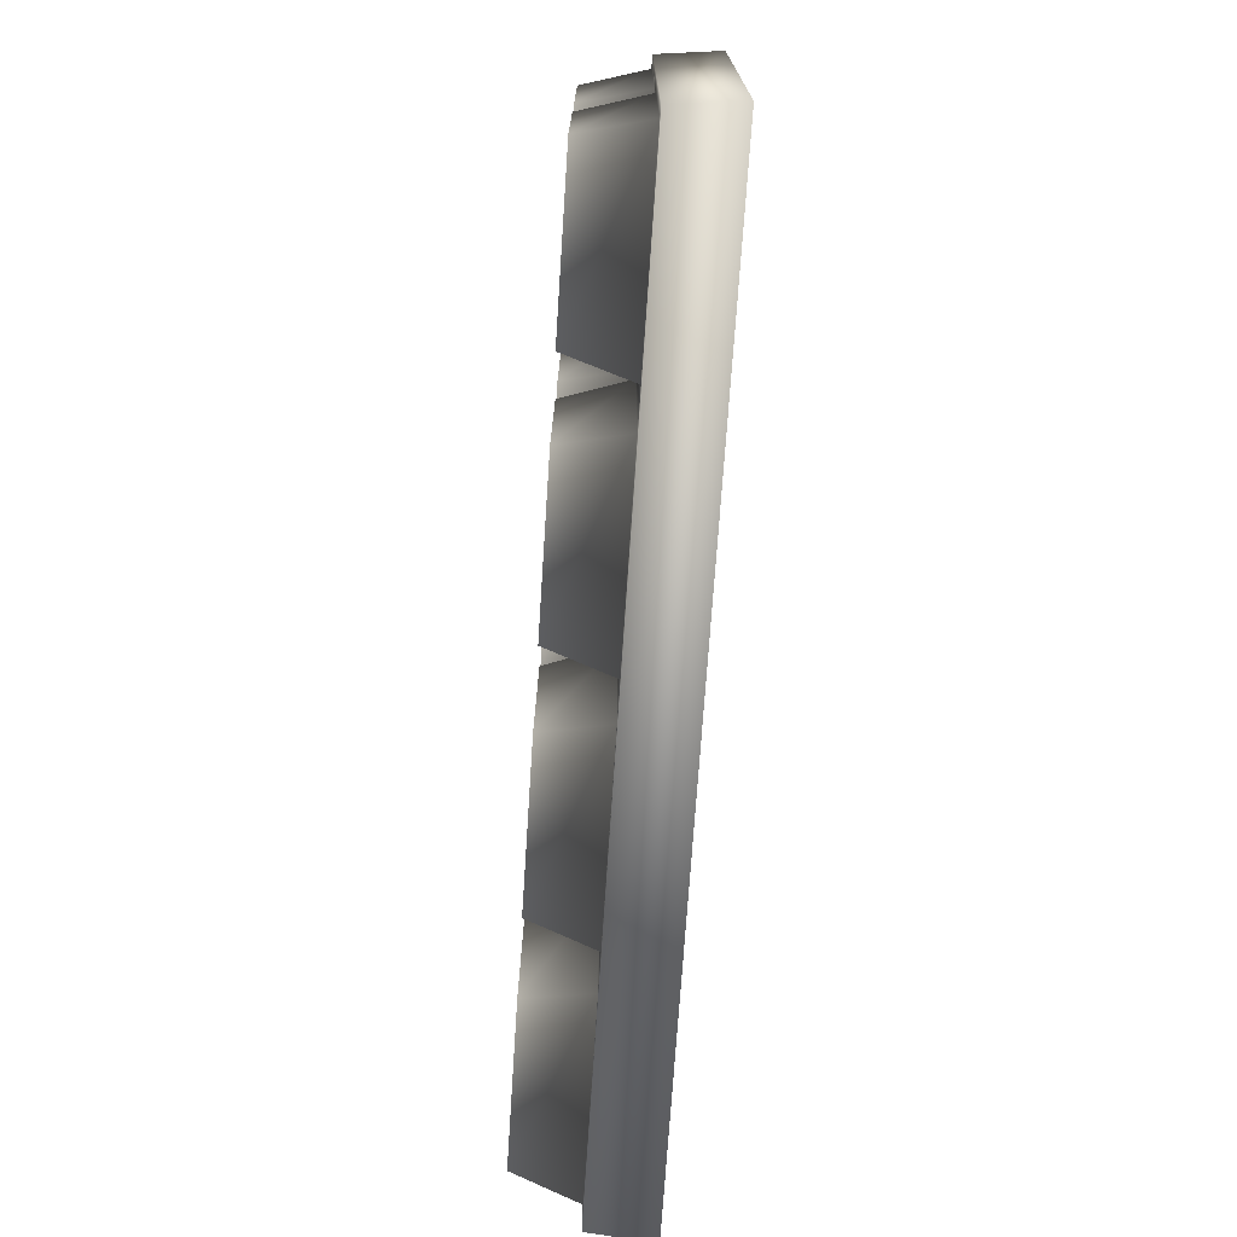
<metadata>
{"format":"obj","ext":"obj","renderer":"f3d","projection":"perspective","resolution":1024,"background":"white","views":[{"elev":-72.2,"azim":86.2,"up":"+Y"}]}
</metadata>
<code>
v 54.62 -26.39 8
v 54.62 -26.39 7.857
v 54.49 -27.17 7.857
v 55.21 -27.3 8
v 55.21 -26.39 8
v 55.21 -27.02 7.857
v 55.08 -26.39 7.857
v 55.21 -26.39 7.857
v 55.07 -27.37 7.857
v 54.81 -27.32 7.858
v 54.62 -27.37 7.857
v 54.49 -26.39 7.857
v 56.23 -27.12 7.857
v 56.36 -26.39 7.857
v 56.21 -26.39 7.857
v 56.34 -27.12 7.857
v 56.21 -26.39 8
v 55.4 -26.39 8
v 55.53 -27.39 7.857
v 55.53 -27.04 8
v 55.53 -27.39 8
v 55.99 -26.43 7.857
v 55.83 -26.88 8
v 55.53 -26.91 8
v 55.53 -26.96 7.857
v 55.53 -26.51 8
v 55.54 -26.48 7.857
v 55.4 -26.39 7.857
v 55.4 -27.39 7.857
v 55.87 -27 7.857
v 55.89 -26.87 7.857
v 56.22 -27.35 8
v 56.28 -27.32 7.857
v 56.35 -27.39 8
v 52.79 -26.39 8
v 52.64 -26.39 7.857
v 52.66 -27.12 7.857
v 52.77 -27.12 7.857
v 52.77 -27.12 8
v 52.79 -26.39 7.857
v 51.5 -27.37 7.857
v 51.64 -27.02 7.857
v 51.51 -26.39 7.857
v 51.05 -27.37 7.857
v 51.64 -26.39 7.857
v 50.92 -27.17 7.857
v 50.92 -26.39 7.857
v 50.92 -26.39 8
v 51.05 -26.39 7.857
v 51.24 -27.32 7.858
v 51.5 -27.2 8
v 52.78 -27.39 8
v 52.71 -27.32 7.857
v 52.42 -26.43 7.857
v 51.83 -26.39 7.857
v 51.83 -27.39 7.857
v 51.96 -26.96 7.857
v 51.97 -26.48 7.857
v 52.32 -26.87 7.857
v 52.26 -26.88 8
v 52.44 -26.86 8
v 52.3 -27 7.857
v 52.29 -26.53 8
v 51.96 -27.04 8
v 51.96 -27.39 7.857
v 51.83 -27.39 8
v 47.97 -27.37 7.857
v 47.52 -27.37 7.857
v 48.1 -26.39 7.857
v 48.1 -27.02 7.857
v 47.97 -26.39 8
v 47.38 -27.17 7.857
v 47.97 -26.39 7.857
v 47.7 -27.32 7.858
v 47.38 -26.39 7.857
v 47.51 -26.39 7.857
v 49.25 -26.39 8
v 49.25 -26.39 7.857
v 49.23 -27.12 7.857
v 49.12 -27.12 7.857
v 49.1 -26.39 7.857
v 48.29 -27.39 7.857
v 48.43 -27.39 7.857
v 48.29 -27.39 8
v 48.43 -27.39 8
v 48.76 -27 7.857
v 48.9 -26.86 8
v 48.82 -26.41 8
v 48.79 -26.87 7.857
v 48.73 -26.88 8
v 48.43 -26.96 7.857
v 48.43 -26.48 7.857
v 48.29 -26.39 7.857
v 48.73 -26.4 7.857
v 48.93 -26.63 7.857
v 49.18 -27.32 7.857
v 49.25 -27.39 8
v 45.65 -26.39 8
v 45.52 -27.12 8
v 45.5 -26.39 8
v 45.63 -27.12 8
v 45.52 -27.12 7.857
v 45.63 -27.12 7.857
v 45.65 -26.39 7.857
v 45.5 -26.39 7.857
v 44.5 -27.02 7.857
v 44.5 -26.39 7.857
v 44.36 -27.37 7.857
v 43.78 -27.17 7.857
v 44.37 -26.39 8
v 44.37 -26.39 7.857
v 44.5 -26.39 8
v 44.5 -27.3 8
v 43.78 -26.39 8
v 43.78 -26.39 7.857
v 43.91 -26.39 7.857
v 43.91 -27.37 7.857
v 43.91 -27.29 8
v 44.1 -27.32 7.858
v 44.36 -27.2 8
v 45.57 -27.32 7.857
v 45.16 -27 7.857
v 44.69 -26.39 7.857
v 44.69 -27.39 7.857
v 44.82 -26.96 7.857
v 44.83 -26.48 7.857
v 45.12 -26.88 8
v 45.18 -26.87 7.857
v 45.28 -26.43 7.857
v 45.3 -26.86 8
v 44.82 -26.51 8
v 44.82 -27.04 8
v 44.82 -27.39 7.857
v 51.05 -22.82 7.857
v 50.92 -22.82 7.857
v 51.64 -23.45 7.857
v 51.64 -22.82 7.857
v 51.51 -22.82 7.857
v 51.5 -23.8 7.857
v 51.51 -22.82 8
v 51.24 -23.75 7.858
v 50.92 -23.6 7.857
v 51.05 -23.8 7.857
v 52.66 -23.55 7.857
v 52.77 -23.55 8
v 52.79 -22.82 7.857
v 52.66 -23.55 8
v 52.77 -23.55 7.857
v 52.64 -22.82 8
v 52.64 -22.82 7.857
v 51.96 -23.82 7.857
v 52.29 -22.96 8
v 51.96 -22.94 8
v 51.97 -22.91 7.857
v 52.42 -22.86 7.857
v 51.83 -22.82 7.857
v 52.32 -23.3 7.857
v 51.96 -23.34 8
v 52.3 -23.43 7.857
v 51.83 -23.82 7.857
v 51.96 -23.39 7.857
v 52.78 -23.82 8
v 52.78 -23.68 8
v 52.71 -23.75 7.857
v 49.22 -22.82 8
v 49.07 -22.82 8
v 49.2 -23.55 7.857
v 49.09 -23.55 7.857
v 49.22 -22.82 7.857
v 49.07 -22.82 7.857
v 48.07 -23.45 7.857
v 47.48 -23.8 7.857
v 47.35 -22.82 7.857
v 47.93 -23.8 7.857
v 47.94 -22.82 7.857
v 48.07 -22.82 7.857
v 47.35 -23.6 7.857
v 47.35 -22.82 8
v 47.48 -22.82 7.857
v 47.48 -23.72 8
v 47.67 -23.75 7.858
v 49.21 -23.82 8
v 49.21 -23.68 8
v 49.14 -23.75 7.857
v 48.73 -23.43 7.857
v 48.85 -22.86 7.857
v 48.4 -22.91 7.857
v 48.39 -22.94 8
v 48.75 -23.3 7.857
v 48.39 -23.34 8
v 48.26 -22.82 7.857
v 48.79 -22.84 8
v 48.39 -23.47 8
v 48.39 -23.39 7.857
v 48.26 -23.82 8
v 48.39 -23.82 7.857
v 48.26 -23.82 7.857
v 44.36 -23.8 7.857
v 43.91 -22.82 8
v 43.91 -22.82 7.857
v 43.78 -23.6 7.857
v 43.78 -22.82 7.857
v 43.78 -23.76 8
v 44.5 -23.73 8
v 44.5 -23.45 7.857
v 44.5 -22.82 7.857
v 44.37 -22.82 7.857
v 44.1 -23.75 7.858
v 43.91 -23.8 7.857
v 45.65 -22.82 7.857
v 45.63 -23.55 7.857
v 45.52 -23.55 8
v 45.52 -23.55 7.857
v 45.65 -22.82 8
v 45.5 -22.82 7.857
v 44.69 -23.82 8
v 44.82 -23.82 7.857
v 44.82 -23.47 8
v 44.82 -22.94 8
v 45.16 -23.43 7.857
v 45.3 -23.29 8
v 45.12 -22.83 7.857
v 45.22 -22.84 8
v 45.18 -23.3 7.857
v 44.69 -23.82 7.857
v 44.82 -23.39 7.857
v 44.69 -22.82 7.857
v 44.83 -22.91 7.857
v 45.33 -23.06 7.857
v 45.57 -23.75 7.857
v 45.64 -23.82 8
v 56.21 -22.82 7.857
v 56.21 -22.82 8
v 56.36 -22.82 8
v 56.36 -22.82 7.857
v 56.34 -23.55 7.857
v 56.23 -23.55 7.857
v 54.49 -23.6 7.857
v 55.21 -23.45 7.857
v 55.21 -22.82 7.857
v 55.07 -23.8 7.857
v 54.81 -23.75 7.858
v 54.62 -23.8 7.857
v 55.08 -22.82 7.857
v 55.21 -22.82 8
v 54.49 -22.82 7.857
v 54.62 -22.82 7.857
v 56.35 -23.82 8
v 56.28 -23.75 7.857
v 55.87 -23.43 7.857
v 56.04 -23.06 7.857
v 55.83 -22.83 7.857
v 55.4 -22.82 7.857
v 55.53 -23.82 7.857
v 55.53 -22.94 8
v 55.54 -22.91 7.857
v 55.89 -23.3 7.857
v 55.53 -23.39 7.857
v 55.4 -23.82 7.857
v 55.86 -26.53 8
v 51.83 -26.39 8
v 50.55 -25.73 8
v 51.51 -26.39 8
v 51.64 -26.39 8
v 50.92 -27.33 8
v 51.64 -27.3 8
v 52.66 -27.12 8
v 52.78 -27.25 8
v 52.64 -26.39 8
v 53.02 -25.73 8
v 52.36 -26.41 8
v 52.65 -27.35 8
v 51.96 -27.39 8
v 51.05 -26.39 8
v 51.05 -27.29 8
v 48.43 -26.91 8
v 48.43 -26.51 8
v 48.76 -26.53 8
v 45.88 -28.19 8
v 45.64 -27.39 8
v 45.64 -27.25 8
v 45.22 -26.41 8
v 45.88 -25.73 8
v 44.69 -26.39 8
v 44.69 -27.39 8
v 43.41 -28.19 8
v 43.78 -27.33 8
v 43.91 -26.39 8
v 45.51 -27.35 8
v 44.82 -27.39 8
v 52.26 -23.31 8
v 47.48 -22.82 8
v 47.35 -23.76 8
v 48.07 -23.73 8
v 49.45 -22.16 8
v 49.2 -23.55 8
v 48.87 -23.29 8
v 49.08 -23.78 8
v 48.39 -23.82 8
v 48.26 -22.82 8
v 48.07 -22.82 8
v 49.09 -23.55 8
v 47.94 -22.82 8
v 47.93 -23.63 8
v 45.12 -23.31 8
v 44.82 -23.34 8
v 45.15 -22.96 8
v 56.34 -23.55 8
v 55.93 -22.84 8
v 56.59 -22.16 8
v 54.12 -22.16 8
v 55.4 -22.82 8
v 54.49 -23.76 8
v 54.49 -22.82 8
v 54.62 -22.82 8
v 55.08 -22.82 8
v 55.07 -23.63 8
v 54.62 -23.72 8
v 55.21 -23.73 8
v 55.4 -23.82 8
v 55.53 -23.82 8
v 56.23 -23.55 8
v 56.01 -23.29 8
v 55.53 -23.47 8
v 56.35 -23.68 8
v 56.22 -23.78 8
v 56.59 -28.19 8
v 54.62 -27.29 8
v 55.07 -27.2 8
v 55.08 -26.39 8
v 54.49 -26.39 8
v 54.12 -25.73 8
v 55.93 -26.41 8
v 56.36 -26.39 8
v 56.34 -27.12 8
v 55.4 -27.39 8
v 54.12 -28.19 8
v 54.49 -27.33 8
v 56.01 -26.86 8
v 56.23 -27.12 8
v 56.59 -25.73 8
v 56.35 -27.25 8
v 53.28 -25.46 7.001
v 53.02 -28.19 8
v 50.29 -28.46 7.001
v 50.55 -28.19 8
v 51.96 -26.91 8
v 51.96 -26.51 8
v 46.98 -28.19 8
v 46.98 -25.73 8
v 49.45 -25.73 8
v 47.97 -27.2 8
v 47.51 -27.29 8
v 47.51 -26.39 8
v 47.38 -26.39 8
v 48.29 -26.39 8
v 49.23 -27.12 8
v 49.25 -27.25 8
v 49.11 -27.35 8
v 48.1 -26.39 8
v 48.1 -27.3 8
v 47.39 -27.33 8
v 49.1 -26.39 8
v 49.12 -27.12 8
v 48.43 -27.04 8
v 49.45 -28.19 8
v 43.15 -28.46 7.001
v 43.15 -25.46 7.001
v 43.41 -25.73 8
v 44.82 -26.91 8
v 45.15 -26.53 8
v 53.28 -24.89 7.001
v 50.29 -24.89 7.001
v 50.29 -21.89 7.001
v 51.5 -23.63 8
v 51.05 -23.72 8
v 51.05 -22.82 8
v 50.92 -22.82 8
v 50.55 -22.16 8
v 51.64 -22.82 8
v 51.83 -22.82 8
v 52.36 -22.84 8
v 52.79 -22.82 8
v 53.02 -22.16 8
v 53.02 -24.62 8
v 52.65 -23.78 8
v 51.83 -23.82 8
v 51.64 -23.73 8
v 50.92 -23.76 8
v 52.44 -23.29 8
v 51.96 -23.47 8
v 51.96 -23.82 8
v 50.55 -24.62 8
v 49.45 -24.62 8
v 46.98 -24.62 8
v 46.72 -24.89 7.001
v 46.98 -22.16 8
v 46.72 -21.89 7.001
v 48.69 -23.31 8
v 48.72 -22.96 8
v 45.88 -22.16 8
v 43.15 -21.89 7.001
v 46.14 -21.89 7.001
v 46.14 -24.89 7.001
v 43.41 -22.16 8
v 43.91 -23.72 8
v 44.36 -23.63 8
v 44.37 -22.82 8
v 43.78 -22.82 8
v 45.5 -22.82 8
v 45.51 -23.78 8
v 44.5 -22.82 8
v 43.41 -24.62 8
v 45.63 -23.55 8
v 44.69 -22.82 8
v 44.82 -23.82 8
v 45.88 -24.62 8
v 45.64 -23.68 8
v 56.85 -21.89 7.001
v 56.59 -24.62 8
v 54.12 -24.62 8
v 53.86 -24.89 7.001
v 55.53 -23.34 8
v 55.83 -23.31 8
v 55.86 -22.96 8
v 57.03 -21.71 7.001
v 56.85 -24.89 7.001
v 53.86 -21.89 7.001
v 49.71 -24.89 7.001
v 42.96 -21.71 7.001
v 53.86 -25.46 7.001
v 50.29 -25.46 7.001
v 49.71 -25.46 7.001
v 46.72 -28.46 7.001
v 43.15 -24.89 7.001
v 46.14 -25.46 7.001
v 46.72 -25.46 7.001
v 42.86 -21.6 6.001
v 49.71 -21.89 7.001
v 57.14 -21.6 6.001
v 57.03 -28.8 7.001
v 56.85 -25.46 7.001
v 53.28 -21.89 7.001
v 46.14 -28.46 7.001
v 53.86 -28.46 7.001
v 53.28 -28.46 7.001
v 56.85 -28.46 7.001
v 49.71 -28.46 7.001
v 42.86 -28.8 6.001
v 57.14 -28.8 6.001
v 42.96 -28.8 7.001
v 42.86 -25.17 6.001
f 9 329 10
f 329 328 10
f 10 328 11
f 1 2 328
f 328 2 11
f 331 12 1
f 1 12 2
f 338 3 331
f 331 3 12
f 11 3 338
f 9 11 338
f 9 338 4
f 9 4 6
f 5 8 4
f 4 8 6
f 330 7 5
f 5 7 8
f 329 9 330
f 330 9 7
f 10 11 9
f 7 6 8
f 7 9 6
f 3 11 12
f 12 11 2
f 16 14 13
f 13 14 15
f 334 14 335
f 335 14 16
f 335 16 340
f 340 16 13
f 340 13 17
f 17 13 15
f 17 15 334
f 334 15 14
f 336 29 18
f 18 29 28
f 21 19 336
f 336 19 29
f 20 25 21
f 21 25 19
f 20 30 25
f 27 260 31
f 260 27 26
f 20 339 30
f 30 339 22
f 339 333 22
f 18 28 333
f 333 28 22
f 31 260 23
f 31 23 24
f 24 25 31
f 26 27 24
f 24 27 25
f 31 30 22
f 29 25 28
f 29 19 25
f 30 31 25
f 25 27 28
f 28 27 22
f 22 27 31
f 34 33 32
f 32 33 342
f 342 33 34
f 269 36 35
f 35 36 40
f 267 37 269
f 269 37 36
f 39 38 267
f 267 38 37
f 35 40 39
f 39 40 38
f 38 40 37
f 37 40 36
f 50 44 41
f 43 42 45
f 43 41 42
f 46 44 47
f 47 44 49
f 51 41 263
f 263 41 43
f 263 43 264
f 264 43 45
f 264 45 266
f 266 45 42
f 41 266 42
f 41 265 266
f 41 44 265
f 44 46 265
f 265 46 48
f 48 46 47
f 48 47 274
f 274 47 49
f 274 49 275
f 275 49 44
f 50 275 44
f 41 51 50
f 51 275 50
f 268 53 52
f 272 53 268
f 52 53 272
f 62 54 59
f 59 54 58
f 54 55 58
f 58 55 57
f 57 55 56
f 57 56 65
f 57 62 59
f 348 58 347
f 347 58 57
f 347 57 59
f 59 60 347
f 59 63 60
f 261 55 271
f 271 55 54
f 61 271 54
f 62 61 54
f 64 61 62
f 63 58 348
f 58 63 59
f 64 62 57
f 64 57 273
f 273 57 65
f 273 65 66
f 66 65 56
f 66 56 261
f 261 56 55
f 67 352 74
f 352 353 74
f 74 353 68
f 354 76 353
f 353 76 68
f 355 75 354
f 354 75 76
f 362 72 355
f 355 72 75
f 68 72 362
f 67 68 362
f 67 362 361
f 67 361 70
f 360 69 361
f 361 69 70
f 71 73 360
f 360 73 69
f 352 67 71
f 71 67 73
f 74 68 67
f 73 70 69
f 73 67 70
f 72 68 75
f 75 68 76
f 79 78 80
f 80 78 81
f 77 78 357
f 357 78 79
f 357 79 364
f 364 79 80
f 364 80 363
f 363 80 81
f 363 81 77
f 77 81 78
f 84 82 356
f 356 82 93
f 85 83 84
f 84 83 82
f 365 91 85
f 85 91 83
f 365 86 91
f 92 278 89
f 278 92 277
f 365 87 86
f 86 87 95
f 87 88 95
f 95 88 94
f 356 93 88
f 88 93 94
f 89 278 90
f 89 90 276
f 276 91 89
f 277 92 276
f 276 92 91
f 89 86 95
f 82 91 93
f 82 83 91
f 86 89 91
f 91 92 93
f 93 92 94
f 94 92 89
f 89 95 94
f 97 96 359
f 359 96 358
f 358 96 97
f 100 105 98
f 98 105 104
f 99 102 100
f 100 102 105
f 101 103 99
f 99 103 102
f 98 104 101
f 101 104 103
f 103 104 102
f 102 104 105
f 119 117 108
f 111 106 107
f 111 108 106
f 109 117 115
f 115 117 116
f 120 108 110
f 110 108 111
f 110 111 112
f 112 111 107
f 112 107 113
f 113 107 106
f 108 113 106
f 108 287 113
f 108 117 287
f 117 109 287
f 287 109 114
f 114 109 115
f 114 115 288
f 288 115 116
f 288 116 118
f 118 116 117
f 119 118 117
f 108 120 119
f 120 118 119
f 281 121 280
f 289 121 281
f 280 121 289
f 122 129 128
f 128 129 126
f 129 123 126
f 126 123 125
f 125 123 124
f 125 124 133
f 125 122 128
f 131 126 370
f 370 126 125
f 370 125 128
f 128 127 370
f 128 371 127
f 284 123 282
f 282 123 129
f 130 282 129
f 122 130 129
f 132 130 122
f 371 126 131
f 126 371 128
f 132 122 125
f 132 125 290
f 290 125 133
f 290 133 285
f 285 133 124
f 285 124 284
f 284 124 123
f 139 375 141
f 375 376 141
f 141 376 143
f 377 134 376
f 376 134 143
f 378 135 377
f 377 135 134
f 389 142 378
f 378 142 135
f 143 142 389
f 139 143 389
f 139 389 388
f 139 388 136
f 380 137 388
f 388 137 136
f 140 138 380
f 380 138 137
f 375 139 140
f 140 139 138
f 141 143 139
f 138 136 137
f 138 139 136
f 142 143 135
f 135 143 134
f 148 146 144
f 144 146 150
f 383 146 145
f 145 146 148
f 145 148 147
f 147 148 144
f 147 144 149
f 149 144 150
f 149 150 383
f 383 150 146
f 387 160 381
f 381 160 156
f 392 151 387
f 387 151 160
f 391 161 392
f 392 161 151
f 391 159 161
f 154 152 157
f 152 154 153
f 391 390 159
f 159 390 155
f 390 382 155
f 381 156 382
f 382 156 155
f 157 152 291
f 157 291 158
f 158 161 157
f 153 154 158
f 158 154 161
f 157 159 155
f 160 161 156
f 160 151 161
f 159 157 161
f 161 154 156
f 156 154 155
f 155 154 157
f 162 164 386
f 386 164 163
f 163 164 162
f 166 170 165
f 165 170 169
f 302 168 166
f 166 168 170
f 296 167 302
f 302 167 168
f 165 169 296
f 296 169 167
f 167 169 168
f 168 169 170
f 181 172 174
f 175 171 176
f 175 174 171
f 177 172 173
f 173 172 179
f 304 174 303
f 303 174 175
f 303 175 301
f 301 175 176
f 301 176 294
f 294 176 171
f 174 294 171
f 174 293 294
f 174 172 293
f 172 177 293
f 293 177 178
f 178 177 173
f 178 173 292
f 292 173 179
f 292 179 180
f 180 179 172
f 181 180 172
f 174 304 181
f 304 180 181
f 183 184 182
f 298 184 183
f 182 184 298
f 185 186 189
f 189 186 187
f 186 191 187
f 187 191 194
f 194 191 197
f 194 197 196
f 194 185 189
f 188 187 190
f 190 187 194
f 190 194 189
f 189 399 190
f 189 400 399
f 300 191 192
f 192 191 186
f 297 192 186
f 185 297 186
f 193 297 185
f 400 187 188
f 187 400 189
f 193 185 194
f 193 194 299
f 299 194 196
f 299 196 195
f 195 196 197
f 195 197 300
f 300 197 191
f 198 407 208
f 407 406 208
f 208 406 209
f 199 200 406
f 406 200 209
f 409 202 199
f 199 202 200
f 203 201 409
f 409 201 202
f 209 201 203
f 198 209 203
f 198 203 204
f 198 204 205
f 412 206 204
f 204 206 205
f 408 207 412
f 412 207 206
f 407 198 408
f 408 198 207
f 208 209 198
f 207 205 206
f 207 198 205
f 201 209 202
f 202 209 200
f 211 210 213
f 213 210 215
f 214 210 414
f 414 210 211
f 414 211 212
f 212 211 213
f 212 213 410
f 410 213 215
f 410 215 214
f 214 215 210
f 216 225 415
f 415 225 227
f 416 217 216
f 216 217 225
f 218 226 416
f 416 226 217
f 218 220 226
f 228 307 224
f 307 228 219
f 218 221 220
f 220 221 229
f 221 223 229
f 229 223 222
f 415 227 223
f 223 227 222
f 224 307 305
f 224 305 306
f 306 226 224
f 219 228 306
f 306 228 226
f 224 220 229
f 225 226 227
f 225 217 226
f 220 224 226
f 226 228 227
f 227 228 222
f 222 228 224
f 224 229 222
f 231 230 411
f 411 230 418
f 418 230 231
f 233 232 234
f 234 232 235
f 322 237 233
f 233 237 232
f 308 236 322
f 322 236 237
f 234 235 308
f 308 235 236
f 236 235 237
f 237 235 232
f 242 243 241
f 244 239 240
f 244 241 239
f 238 243 246
f 246 243 247
f 317 241 316
f 316 241 244
f 316 244 245
f 245 244 240
f 245 240 319
f 319 240 239
f 241 319 239
f 241 313 319
f 241 243 313
f 243 238 313
f 313 238 314
f 314 238 246
f 314 246 315
f 315 246 247
f 315 247 318
f 318 247 243
f 242 318 243
f 241 317 242
f 317 318 242
f 325 249 248
f 326 249 325
f 248 249 326
f 250 251 257
f 252 257 251
f 257 252 256
f 252 253 256
f 256 253 258
f 258 253 259
f 258 259 254
f 258 250 257
f 255 256 423
f 423 256 258
f 423 258 257
f 257 424 423
f 257 425 424
f 312 253 309
f 309 253 252
f 323 309 251
f 251 309 252
f 250 323 251
f 324 323 250
f 425 256 255
f 256 425 257
f 324 250 258
f 324 258 321
f 321 258 254
f 321 254 320
f 320 254 259
f 320 259 312
f 312 259 253
f 24 260 26
f 23 260 24
f 262 261 270
f 262 264 261
f 262 263 264
f 262 274 263
f 262 48 274
f 262 265 48
f 262 346 265
f 265 346 266
f 266 346 66
f 346 344 66
f 66 344 273
f 273 344 272
f 61 272 267
f 270 268 344
f 270 39 268
f 270 35 39
f 270 269 35
f 270 271 269
f 270 261 271
f 271 61 269
f 269 61 267
f 61 64 272
f 272 64 273
f 261 266 66
f 261 264 266
f 268 52 344
f 344 52 272
f 272 268 267
f 267 268 39
f 263 275 51
f 263 274 275
f 276 278 277
f 90 278 276
f 279 285 286
f 279 290 285
f 279 289 290
f 279 280 289
f 279 281 280
f 279 283 281
f 281 283 101
f 99 281 101
f 99 289 281
f 99 130 289
f 99 100 130
f 130 100 282
f 282 100 283
f 282 283 284
f 284 283 369
f 112 369 110
f 112 284 369
f 112 113 284
f 284 113 285
f 113 286 285
f 113 287 286
f 287 369 286
f 287 114 369
f 369 114 288
f 110 288 118
f 130 132 289
f 289 132 290
f 120 110 118
f 288 110 369
f 100 98 283
f 283 98 101
f 158 152 153
f 291 152 158
f 397 300 295
f 397 301 300
f 397 303 301
f 397 292 303
f 397 178 292
f 397 293 178
f 397 395 293
f 293 395 294
f 294 395 195
f 395 394 195
f 195 394 299
f 299 394 298
f 297 298 302
f 295 183 394
f 295 296 183
f 295 165 296
f 295 166 165
f 295 192 166
f 295 300 192
f 192 297 166
f 166 297 302
f 297 193 298
f 298 193 299
f 300 294 195
f 300 301 294
f 183 182 394
f 394 182 298
f 298 183 302
f 302 183 296
f 303 180 304
f 303 292 180
f 306 307 219
f 305 307 306
f 310 325 420
f 310 308 325
f 310 234 308
f 310 233 234
f 310 309 233
f 310 312 309
f 310 311 312
f 312 311 245
f 319 312 245
f 319 320 312
f 421 319 313
f 421 313 311
f 311 313 314
f 315 311 314
f 315 316 311
f 315 318 316
f 316 318 317
f 319 421 320
f 320 421 420
f 321 420 326
f 323 326 322
f 309 323 233
f 233 323 322
f 323 324 326
f 326 324 321
f 321 320 420
f 325 248 420
f 420 248 326
f 326 325 322
f 322 325 308
f 316 245 311
f 442 431 341
f 341 431 332
f 447 442 327
f 327 442 341
f 445 447 337
f 337 447 327
f 431 445 332
f 332 445 337
f 329 330 328
f 328 330 1
f 1 330 332
f 331 332 338
f 331 1 332
f 330 5 332
f 332 5 18
f 341 18 333
f 341 333 17
f 334 341 17
f 334 335 341
f 341 335 342
f 327 342 34
f 32 327 34
f 32 21 327
f 32 20 21
f 20 32 339
f 339 32 340
f 5 4 18
f 18 4 336
f 4 337 336
f 4 338 337
f 338 332 337
f 335 340 342
f 342 340 32
f 17 339 340
f 17 333 339
f 332 18 341
f 21 336 327
f 327 336 337
f 341 342 327
f 262 270 432
f 432 270 343
f 270 344 343
f 343 344 446
f 344 346 446
f 446 346 345
f 346 262 345
f 345 262 432
f 348 347 63
f 63 347 60
f 351 366 433
f 433 366 448
f 366 349 448
f 448 349 434
f 349 350 434
f 434 350 437
f 350 351 437
f 437 351 433
f 352 71 353
f 353 71 354
f 354 71 350
f 355 350 362
f 355 354 350
f 71 360 350
f 350 360 356
f 351 356 88
f 351 88 363
f 77 351 363
f 77 357 351
f 351 357 358
f 366 358 97
f 359 366 97
f 359 85 366
f 359 365 85
f 365 359 87
f 87 359 364
f 360 361 356
f 356 361 84
f 361 349 84
f 361 362 349
f 362 350 349
f 357 364 358
f 358 364 359
f 363 87 364
f 363 88 87
f 350 356 351
f 85 84 366
f 366 84 349
f 351 358 366
f 279 286 444
f 444 286 367
f 286 369 367
f 367 369 368
f 369 283 368
f 368 283 436
f 283 279 436
f 436 279 444
f 131 370 371
f 371 370 127
f 379 384 374
f 374 384 443
f 384 385 443
f 443 385 372
f 385 393 372
f 372 393 373
f 393 379 373
f 373 379 374
f 375 140 376
f 376 140 377
f 377 140 379
f 378 379 389
f 378 377 379
f 140 380 379
f 379 380 381
f 384 381 382
f 384 382 149
f 383 384 149
f 383 145 384
f 384 145 163
f 385 163 162
f 386 385 162
f 386 392 385
f 386 391 392
f 391 386 390
f 390 386 147
f 380 388 381
f 381 388 387
f 388 393 387
f 388 389 393
f 389 379 393
f 145 147 163
f 163 147 386
f 149 390 147
f 149 382 390
f 379 381 384
f 392 387 385
f 385 387 393
f 384 163 385
f 397 295 398
f 398 295 439
f 295 394 439
f 439 394 429
f 394 395 429
f 429 395 396
f 395 397 396
f 396 397 398
f 188 190 400
f 400 190 399
f 405 401 402
f 402 401 403
f 401 417 403
f 403 417 404
f 417 413 404
f 404 413 435
f 413 405 435
f 435 405 402
f 407 408 406
f 406 408 199
f 199 408 405
f 409 405 203
f 409 199 405
f 408 412 405
f 405 412 415
f 401 415 223
f 401 223 410
f 214 401 410
f 214 414 401
f 401 414 418
f 417 418 231
f 411 417 231
f 411 416 417
f 411 218 416
f 218 411 221
f 221 411 212
f 412 204 415
f 415 204 216
f 204 413 216
f 204 203 413
f 203 405 413
f 414 212 418
f 418 212 411
f 410 221 212
f 410 223 221
f 405 415 401
f 416 216 417
f 417 216 413
f 401 418 417
f 310 420 419
f 419 420 427
f 420 421 427
f 427 421 422
f 421 311 422
f 422 311 428
f 311 310 428
f 428 310 419
f 255 423 425
f 425 423 424
f 441 440 426
f 430 438 452
f 426 438 430
f 441 426 442
f 426 427 442
f 426 419 427
f 426 428 419
f 426 443 428
f 373 439 429
f 432 429 433
f 345 433 448
f 436 434 437
f 404 437 396
f 403 396 398
f 398 426 430
f 430 403 398
f 430 402 403
f 430 435 402
f 430 368 435
f 368 430 451
f 343 445 431
f 372 431 422
f 443 422 428
f 443 372 422
f 431 442 422
f 422 442 427
f 446 445 343
f 429 432 373
f 373 432 343
f 372 343 431
f 372 373 343
f 345 432 433
f 444 434 436
f 437 433 396
f 396 433 429
f 368 436 435
f 435 436 404
f 404 436 437
f 373 374 439
f 404 396 403
f 450 452 440
f 440 452 438
f 439 374 426
f 441 450 440
f 426 440 438
f 441 442 447
f 398 439 426
f 368 451 367
f 443 426 374
f 441 451 449
f 451 430 449
f 450 441 449
f 444 367 451
f 345 448 451
f 434 444 451
f 445 446 441
f 447 445 441
f 446 345 451
f 446 451 441
f 448 434 451
f 452 450 449
f 430 452 449

</code>
